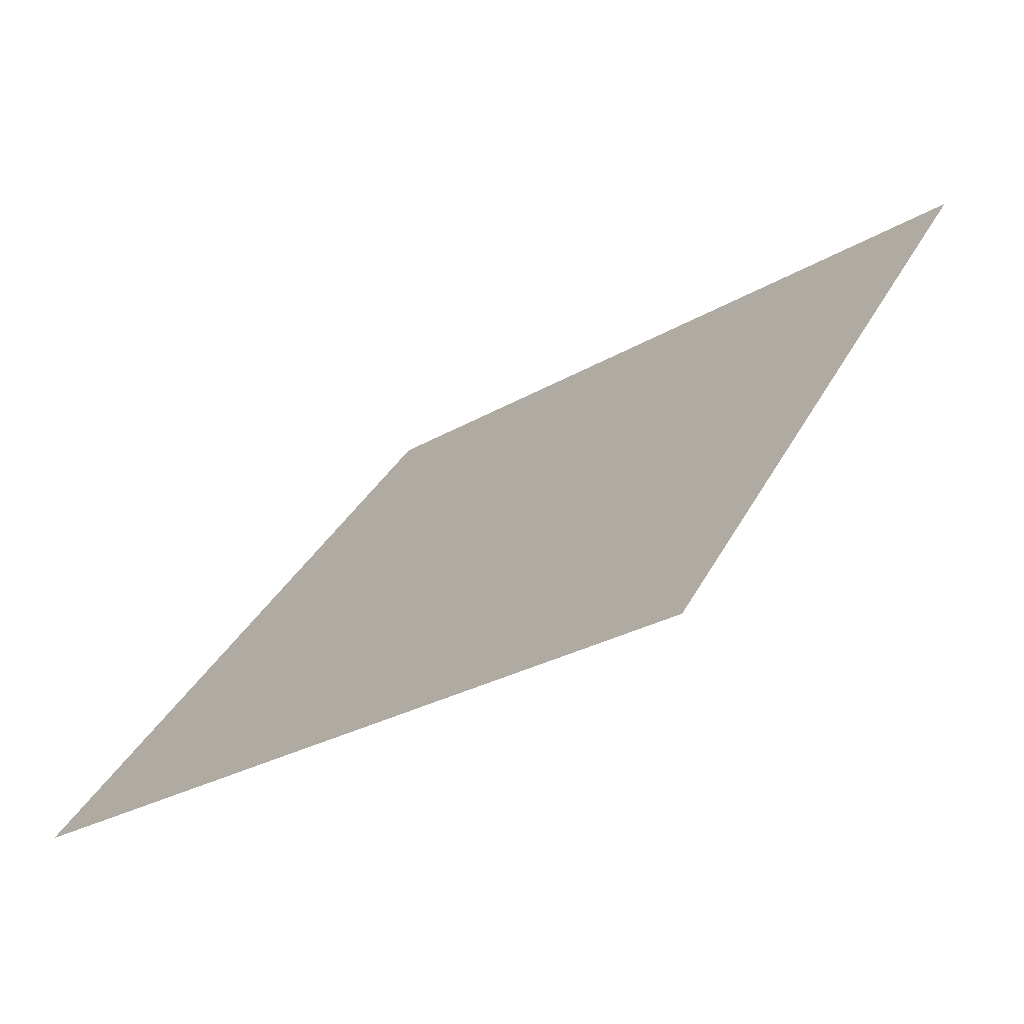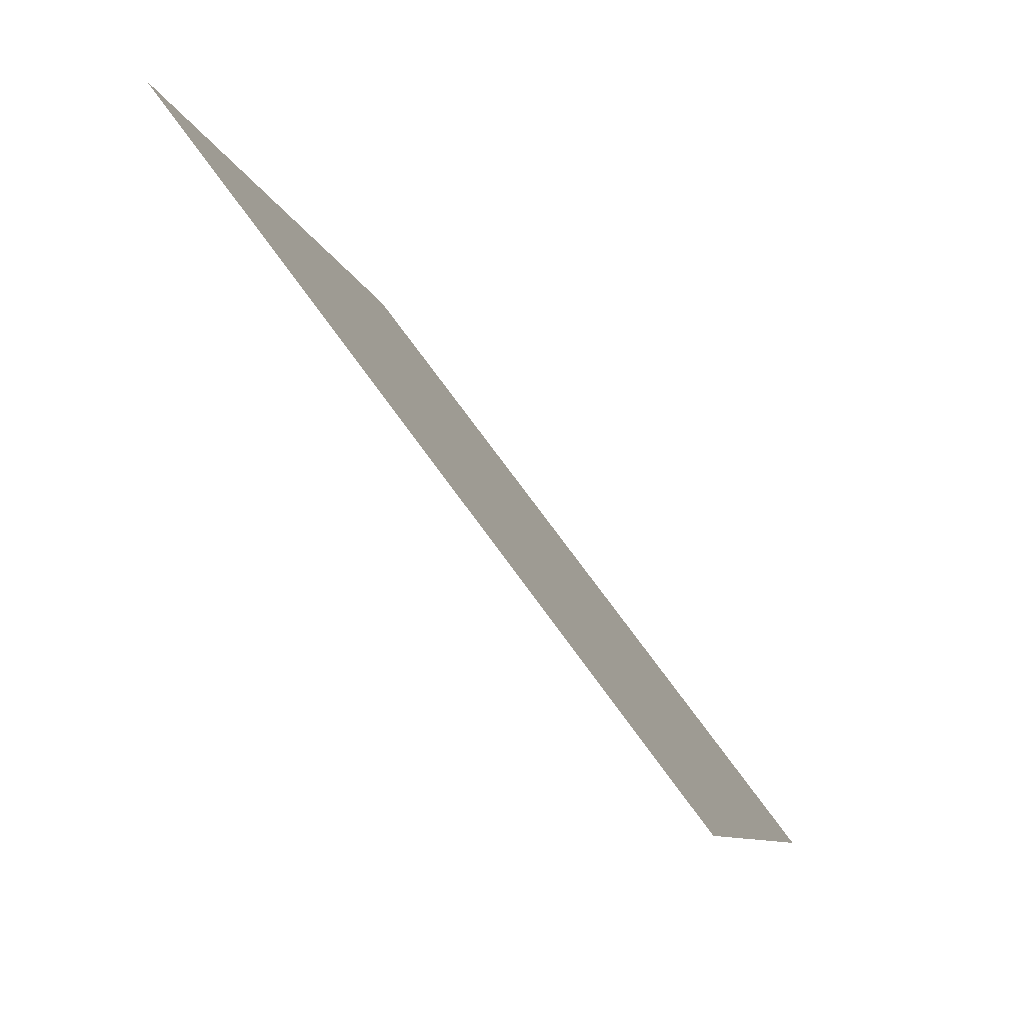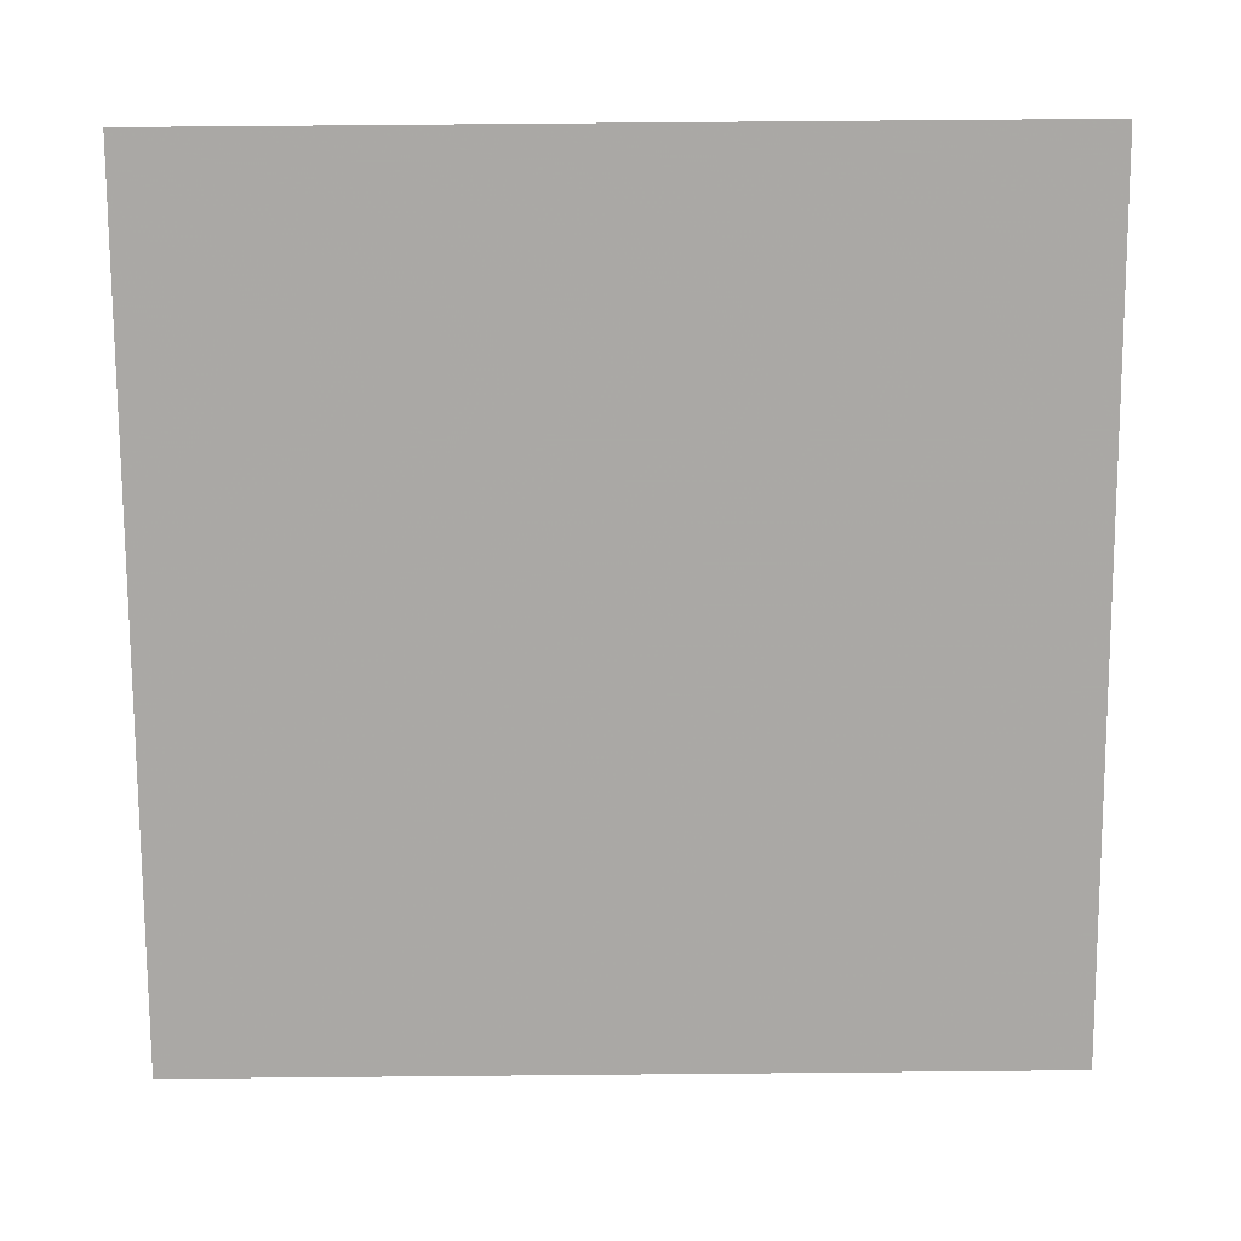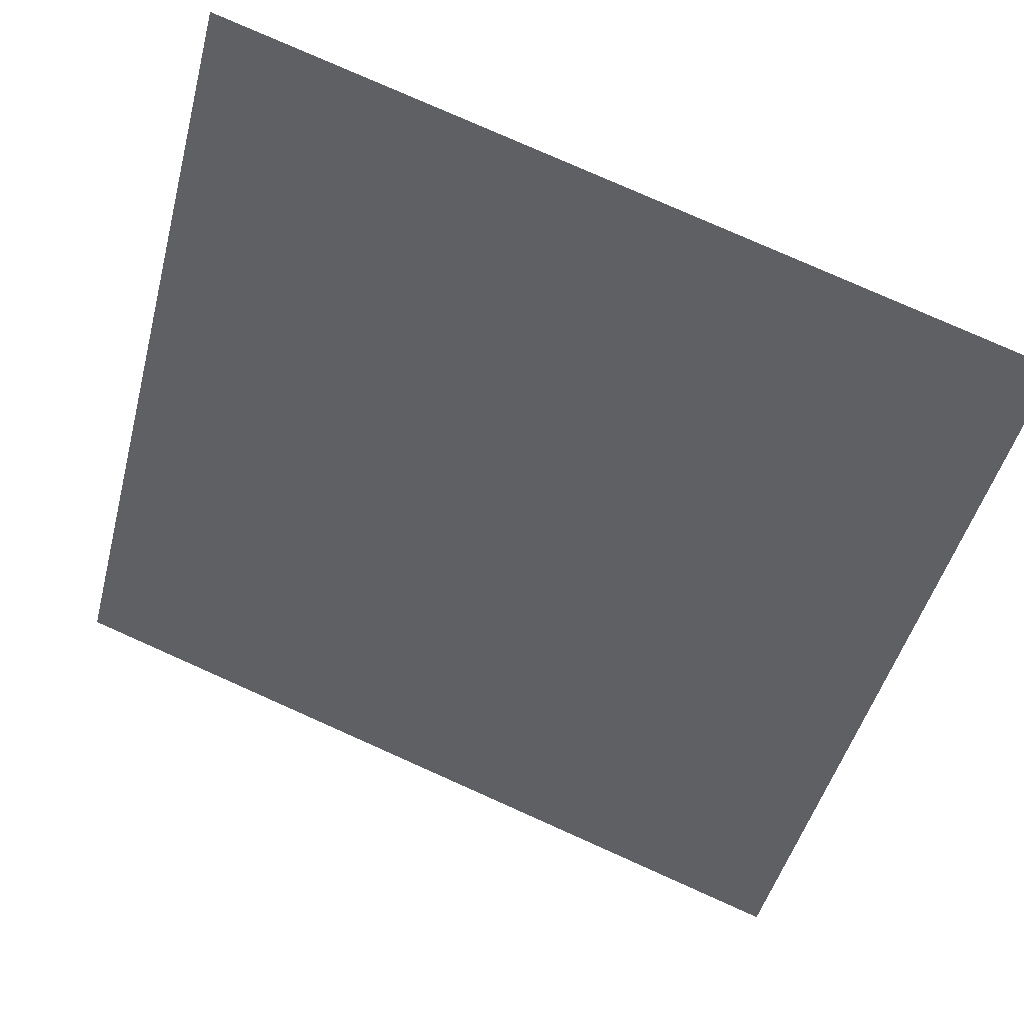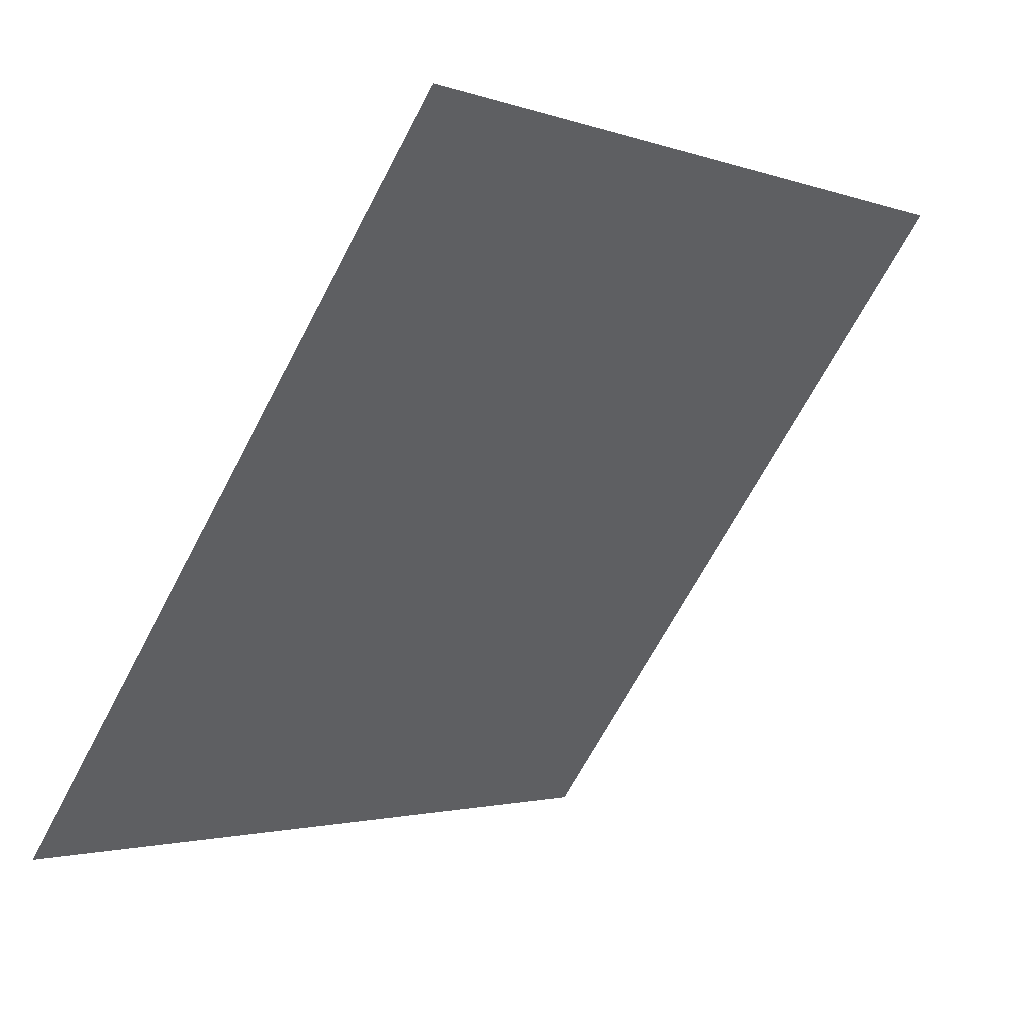
<metadata>
{"format":"obj","ext":"obj","renderer":"f3d","projection":"perspective","resolution":1024,"background":"white","views":[{"elev":35.1,"azim":-65.5,"up":"+Y"},{"elev":-8.2,"azim":-80.0,"up":"+Z"},{"elev":-22.0,"azim":178.7,"up":"+Z"},{"elev":77.5,"azim":22.6,"up":"+Z"},{"elev":-2.7,"azim":127.1,"up":"+Z"}]}
</metadata>
<code>
v 0.2477 0.9412 0.7204
v 0.2412 0.9414 0.7205
v 0.2413 0.9453 0.7257
v 0.2479 0.9452 0.7256
f 4 3 2 1

</code>
